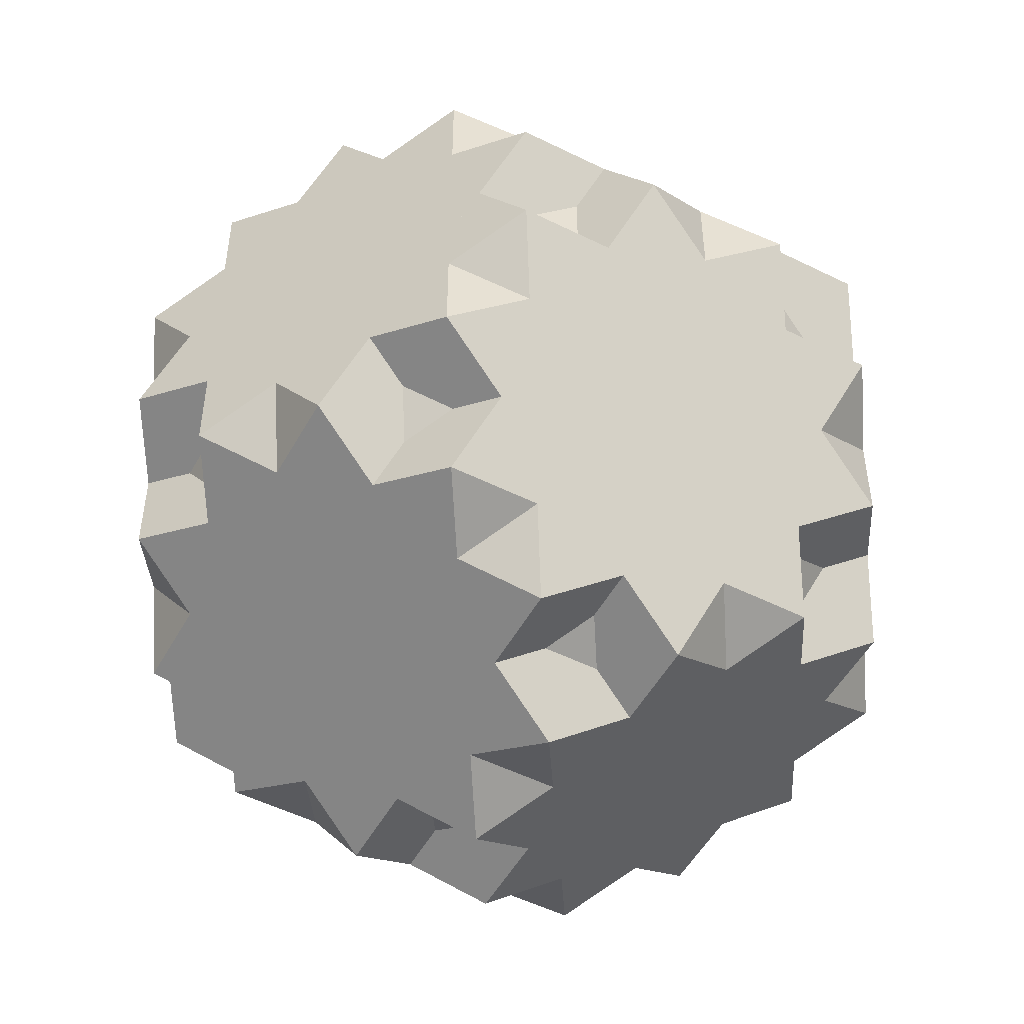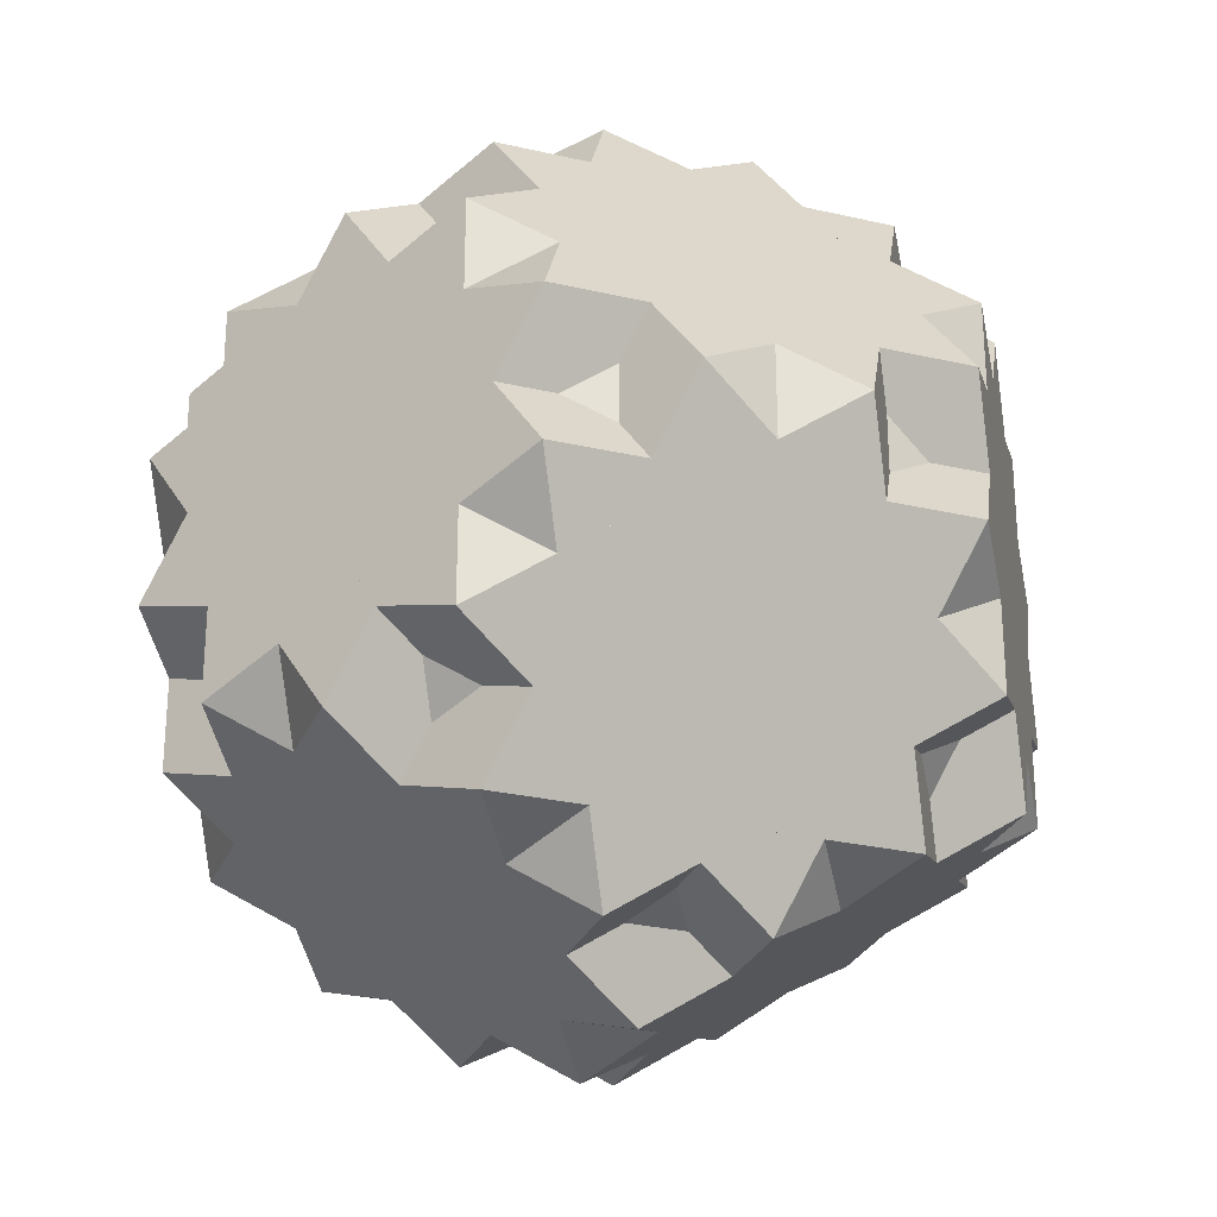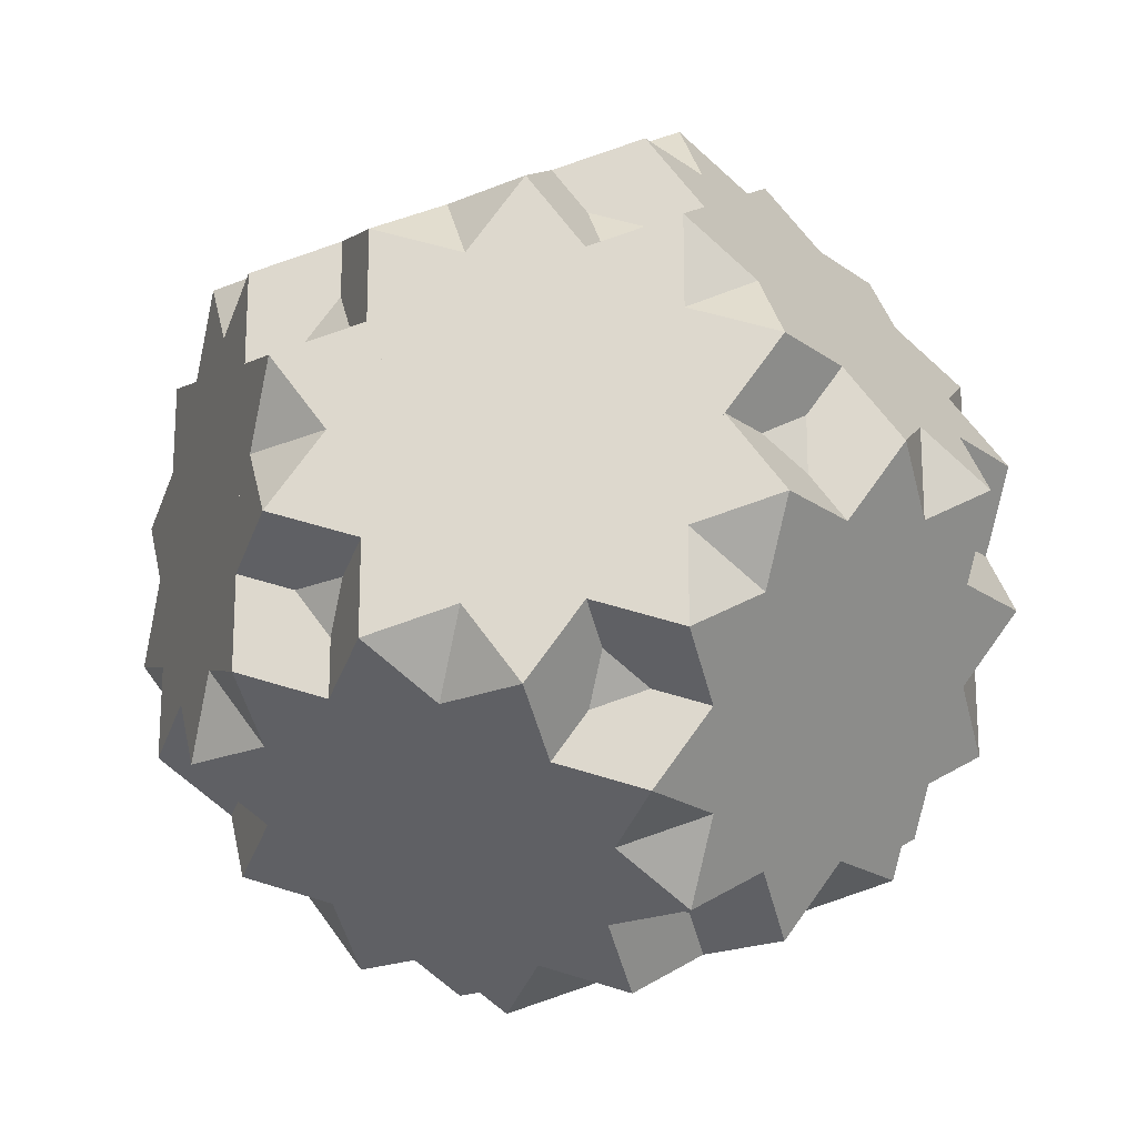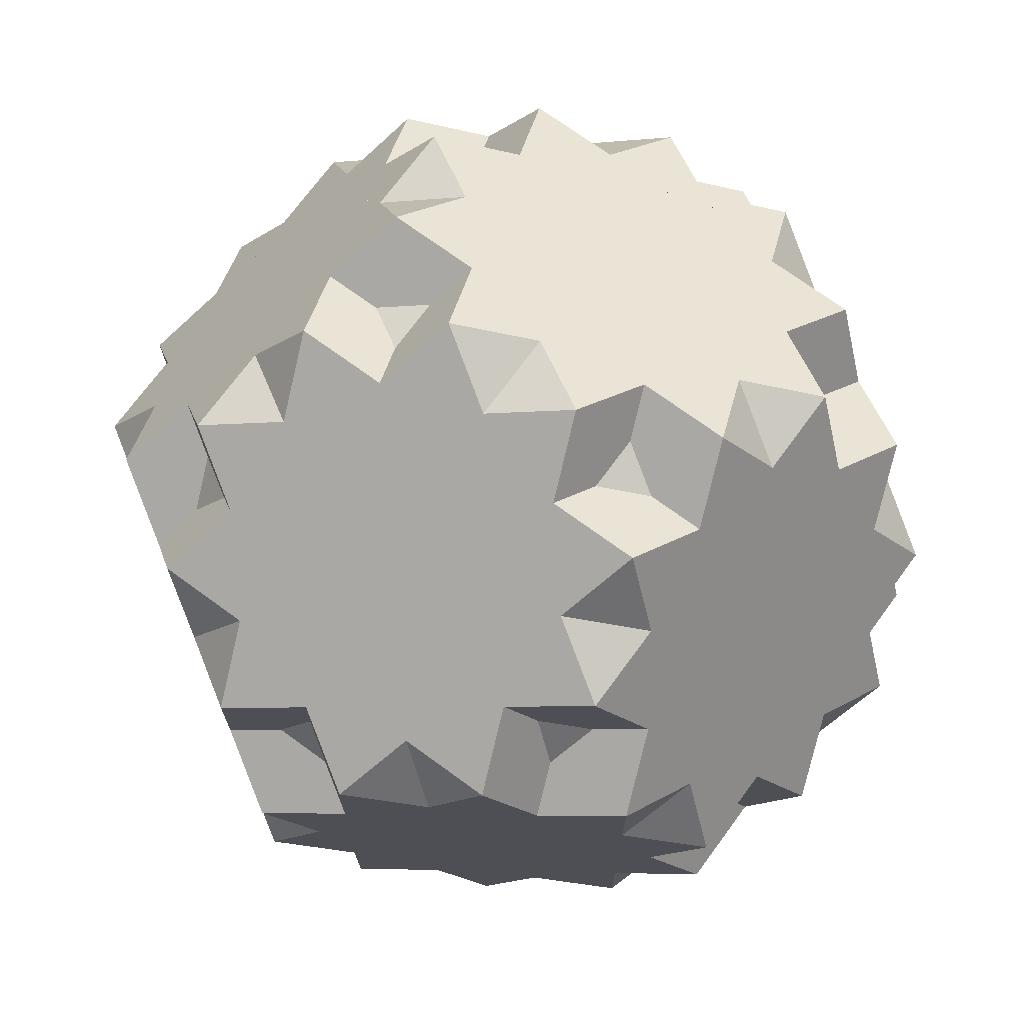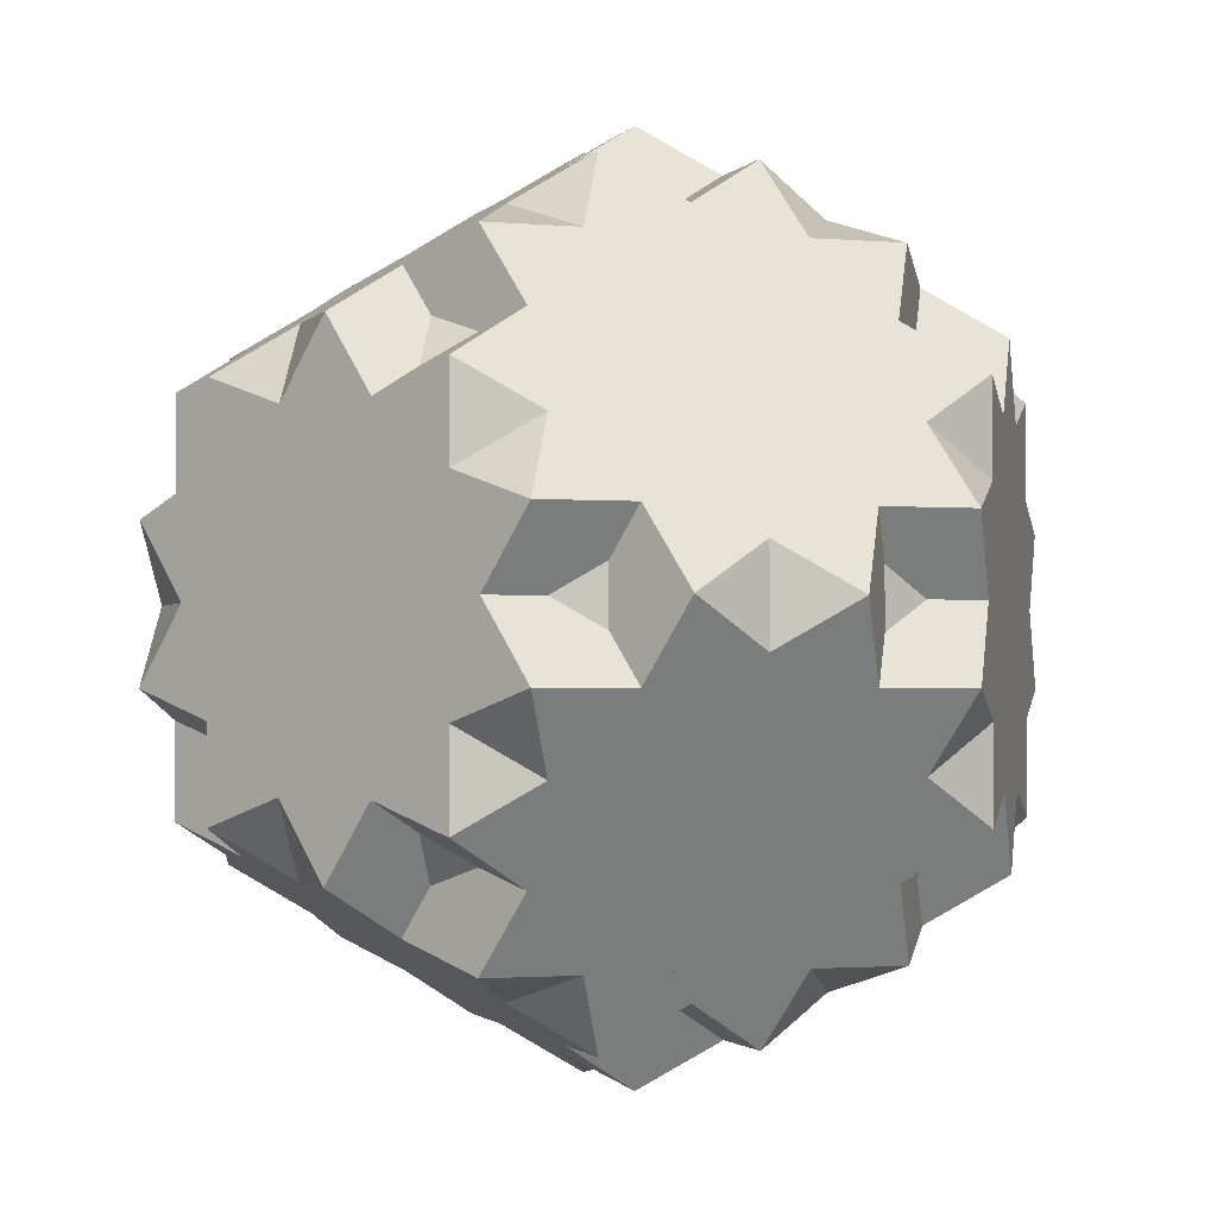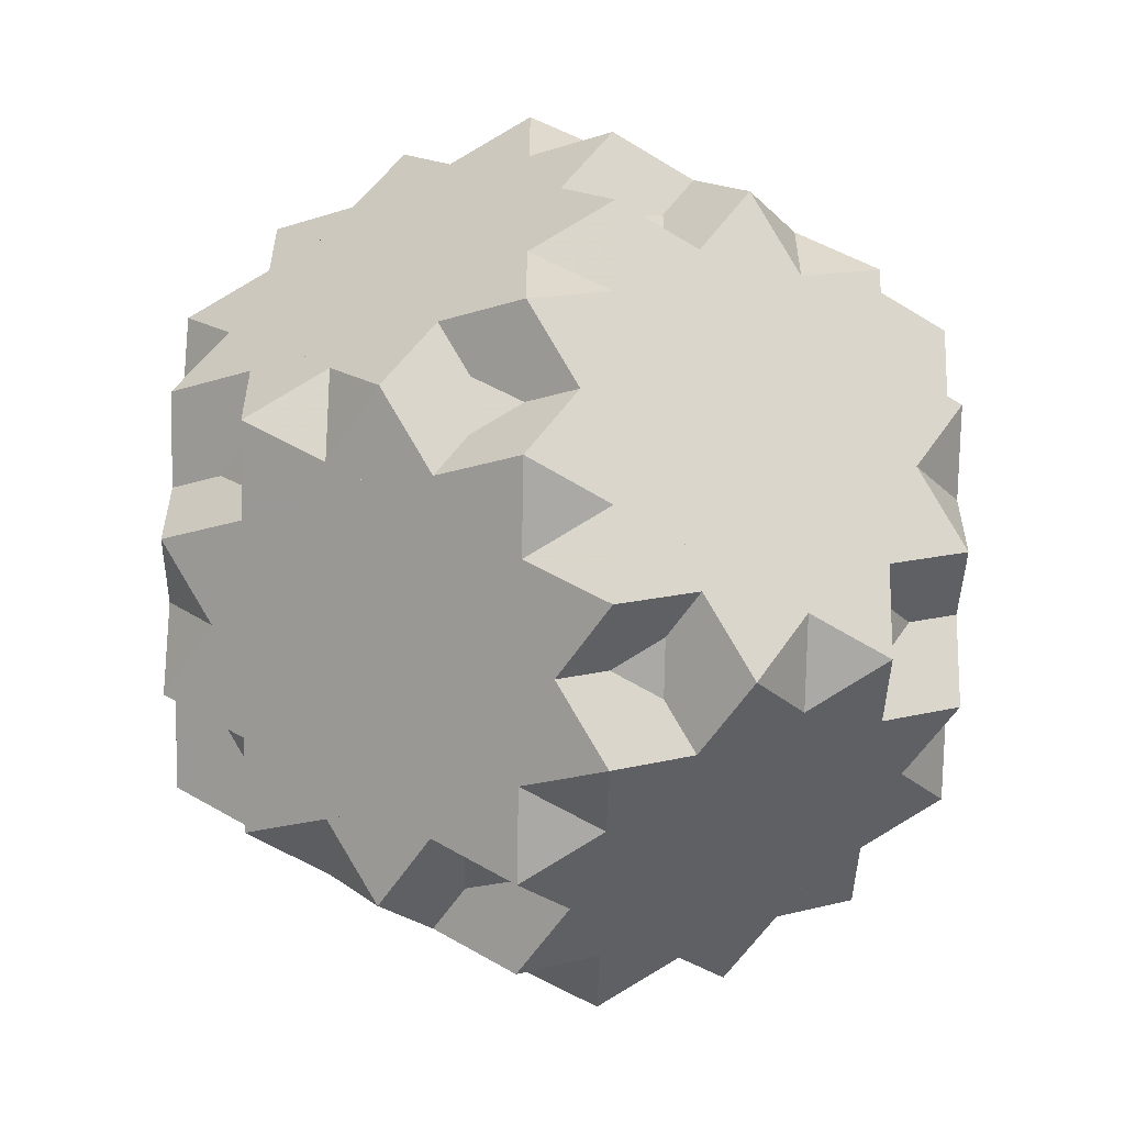
<metadata>
{"format":"obj","ext":"obj","renderer":"f3d","projection":"perspective","resolution":1024,"background":"white","views":[{"elev":-51.5,"azim":-118.4,"up":"+Y"},{"elev":-27.6,"azim":-19.7,"up":"+Z"},{"elev":-20.4,"azim":127.7,"up":"+Z"},{"elev":71.6,"azim":126.2,"up":"+Z"},{"elev":-1.6,"azim":-18.5,"up":"+Z"},{"elev":-57.7,"azim":57.2,"up":"+Y"}]}
</metadata>
<code>
v 0.809 -0.5 -0.618
v -0.809 -0.5 0.618
v -0.809 -0.5 -0.618
v 0.809 0.5 0.618
v 0.809 0.5 -0.618
v -0.809 0.5 0.618
v -0.809 0.5 -0.618
v -0.5 0.618 0.809
v -0.5 0.618 -0.809
v 0.5 0.618 0.809
v 0.5 0.618 -0.809
v -0.5 -0.618 0.809
v -0.5 -0.618 -0.809
v 0.5 -0.618 0.809
v 0.5 -0.618 -0.809
v 0.618 0.809 -0.5
v 0.618 0.809 0.5
v -0.618 0.809 -0.5
v -0.618 0.809 0.5
v 0.618 -0.809 -0.5
v 0.618 -0.809 0.5
v -0.618 -0.809 -0.5
v -0.618 -0.809 0.5
v 1.118 0 -0.191
v 1.118 0 0.191
v -1.118 0 -0.191
v -1.118 0 0.191
v 0 -0.191 1.118
v 0 -0.191 -1.118
v 0 0.191 1.118
v 0 0.191 -1.118
v -0.191 1.118 0
v 0.191 1.118 0
v -0.191 -1.118 0
v 0.191 -1.118 0
v -0.5 -1 -0.191
v -0.5 -1 0.191
v 0.5 -1 -0.191
v 0.5 -1 0.191
v -0.5 1 -0.191
v -0.5 1 0.191
v 0.5 1 -0.191
v 0.5 1 0.191
v -1 -0.191 -0.5
v -1 -0.191 0.5
v 1 -0.191 -0.5
v 1 -0.191 0.5
v -1 0.191 -0.5
v -1 0.191 0.5
v 1 0.191 -0.5
v 1 0.191 0.5
v -0.191 -0.5 -1
v -0.191 -0.5 1
v 0.191 -0.5 -1
v 0.191 -0.5 1
v -0.191 0.5 -1
v -0.191 0.5 1
v 0.191 0.5 -1
v 0.191 0.5 1
v 0.809 -0.5 0.618
v 0.809 0 0.618
v 0.6545 -0.75 0.2135
v -0.9635 -0.25 0.2135
v -0.4045 -0.3455 0.868
v 0.809 0 -0.618
v 0.6545 0.75 -0.2135
v -0.9635 0.25 -0.2135
v -0.4045 0.3455 -0.868
v 0.3455 0.868 -0.4045
v -0.2135 0.9635 0.25
v -0.3455 -0.868 -0.4045
v 0.2135 -0.9635 0.25
f 61 4 30 14 51 59 55 47 10 28 60
f 62 38 46 47 39 1 25 21 20 24 60
f 63 26 22 23 27 3 37 45 44 36 2
f 64 28 8 45 53 57 49 12 30 6 2
f 65 1 29 11 46 54 58 50 15 31 5
f 66 43 51 50 42 4 24 16 17 25 5
f 67 27 19 18 26 6 40 48 49 41 7
f 68 31 13 48 56 52 44 9 29 3 7
f 69 11 9 32 16 56 40 42 58 18 33
f 70 19 59 43 41 57 17 32 8 10 33
f 71 13 15 35 22 54 38 36 52 20 34
f 72 21 53 37 39 55 23 35 14 12 34
f 24 20 52 56 16
f 25 17 57 53 21
f 26 18 58 54 22
f 27 23 55 59 19
f 28 2 36 38 60
f 29 1 39 37 3
f 30 4 42 40 6
f 31 7 41 43 5
f 32 9 44 45 8
f 33 10 47 46 11
f 34 12 49 48 13
f 35 15 50 51 14
f 24 4 60
f 25 1 5
f 26 2 6
f 27 7 3
f 28 10 8
f 29 9 11
f 30 12 14
f 31 15 13
f 32 17 16
f 33 18 19
f 34 20 21
f 35 23 22
f 36 44 52
f 37 53 45
f 38 54 46
f 39 47 55
f 40 56 48
f 41 49 57
f 42 50 58
f 43 59 51

</code>
